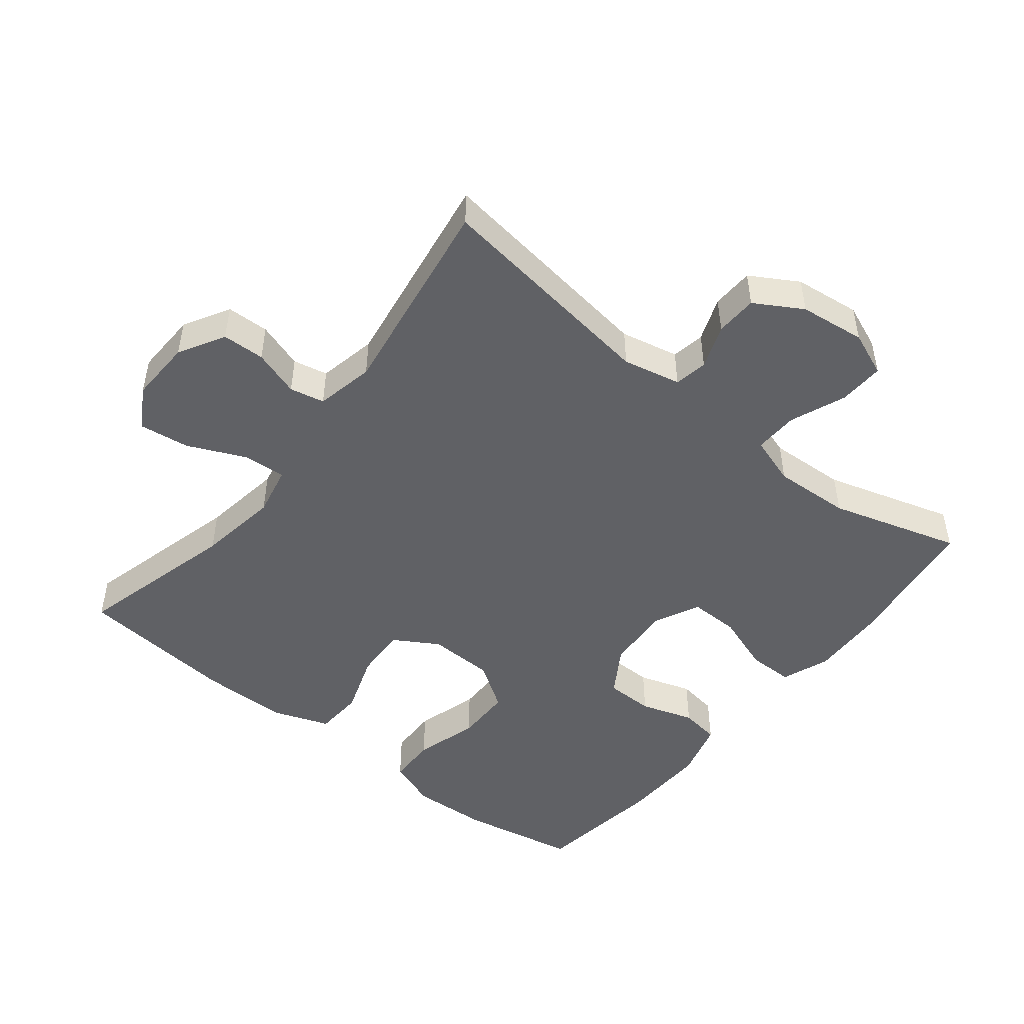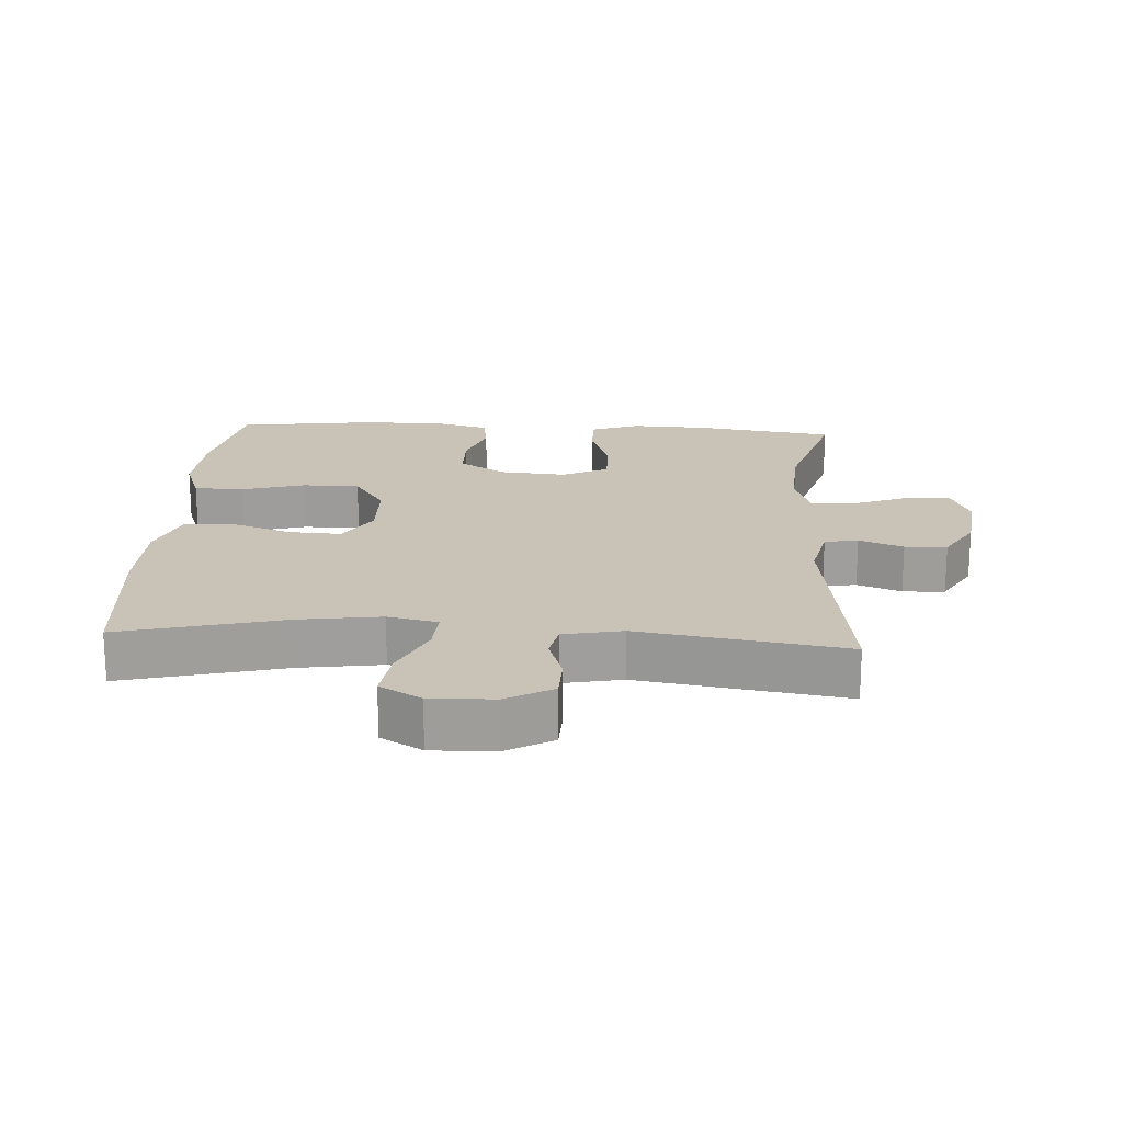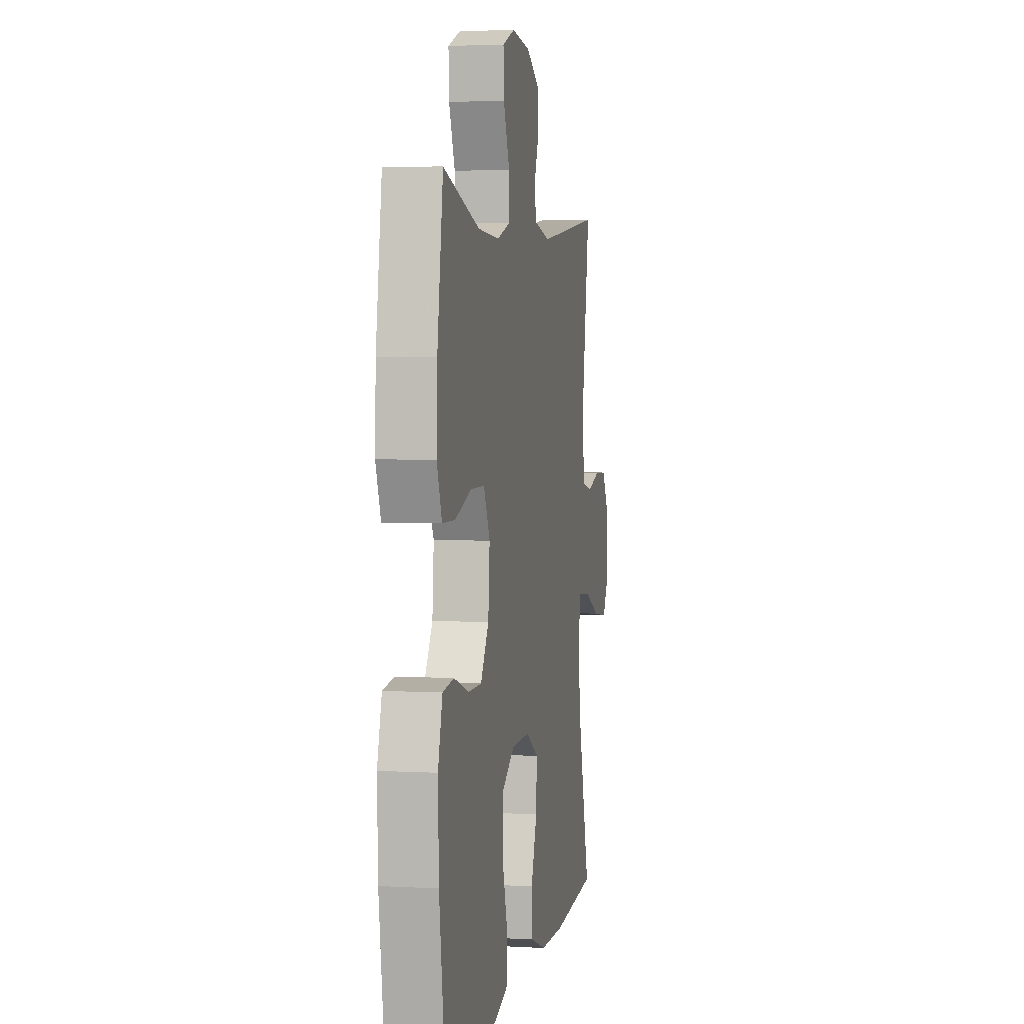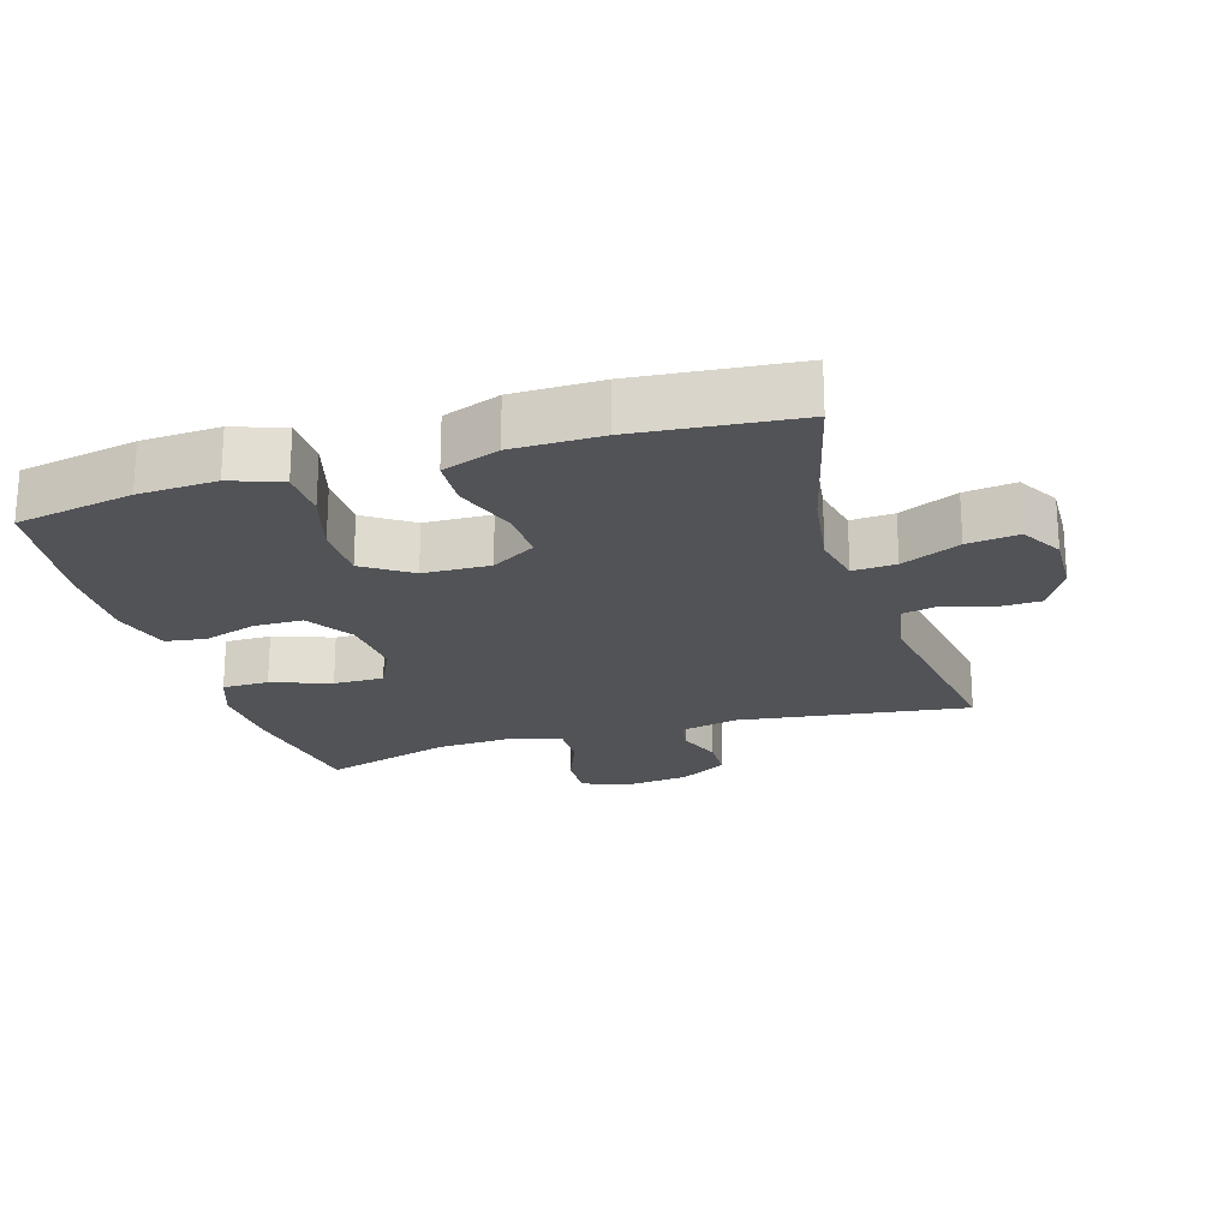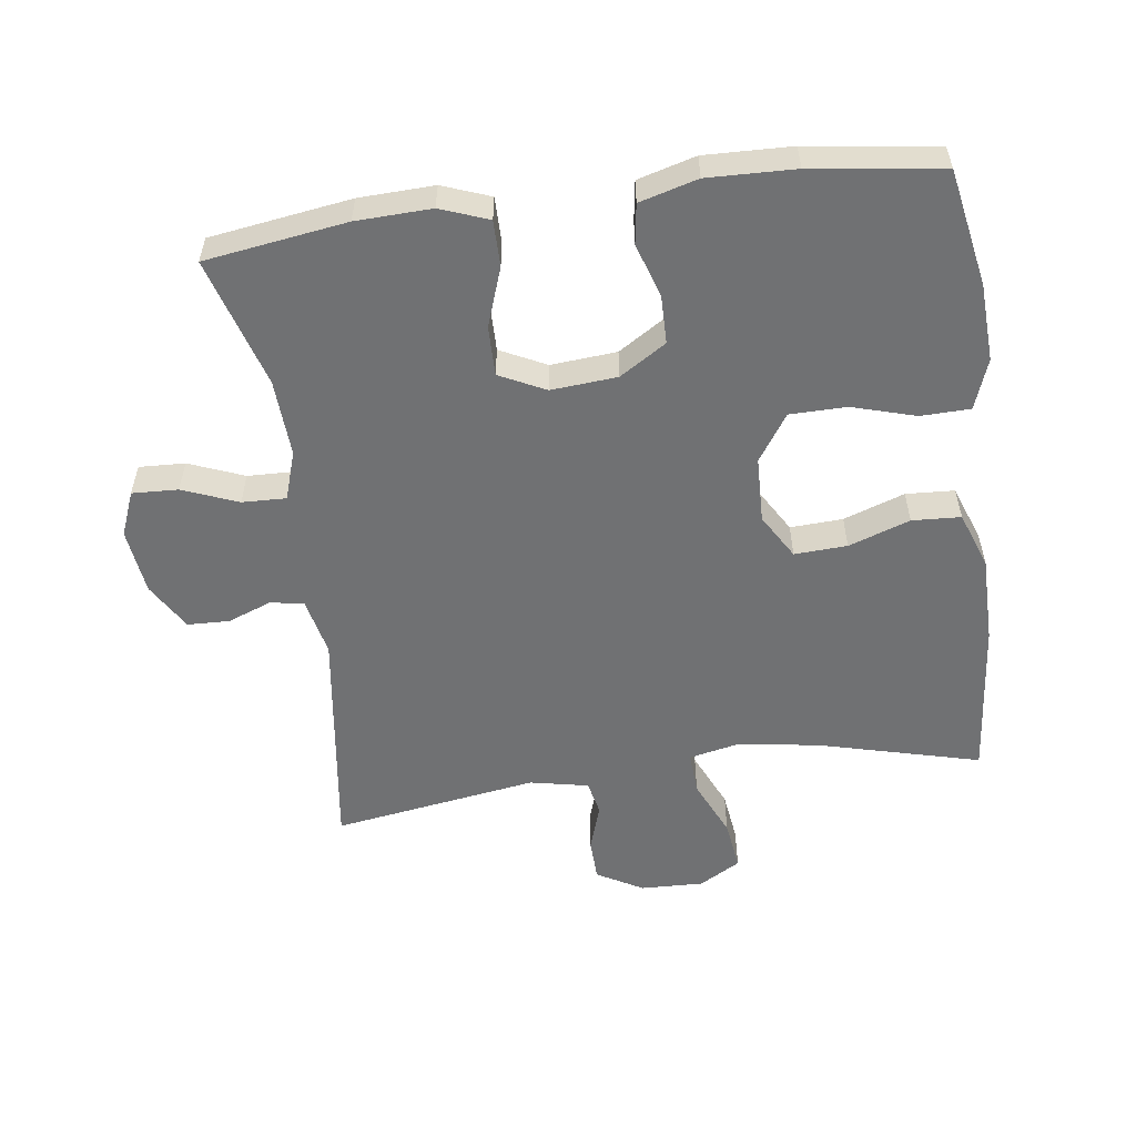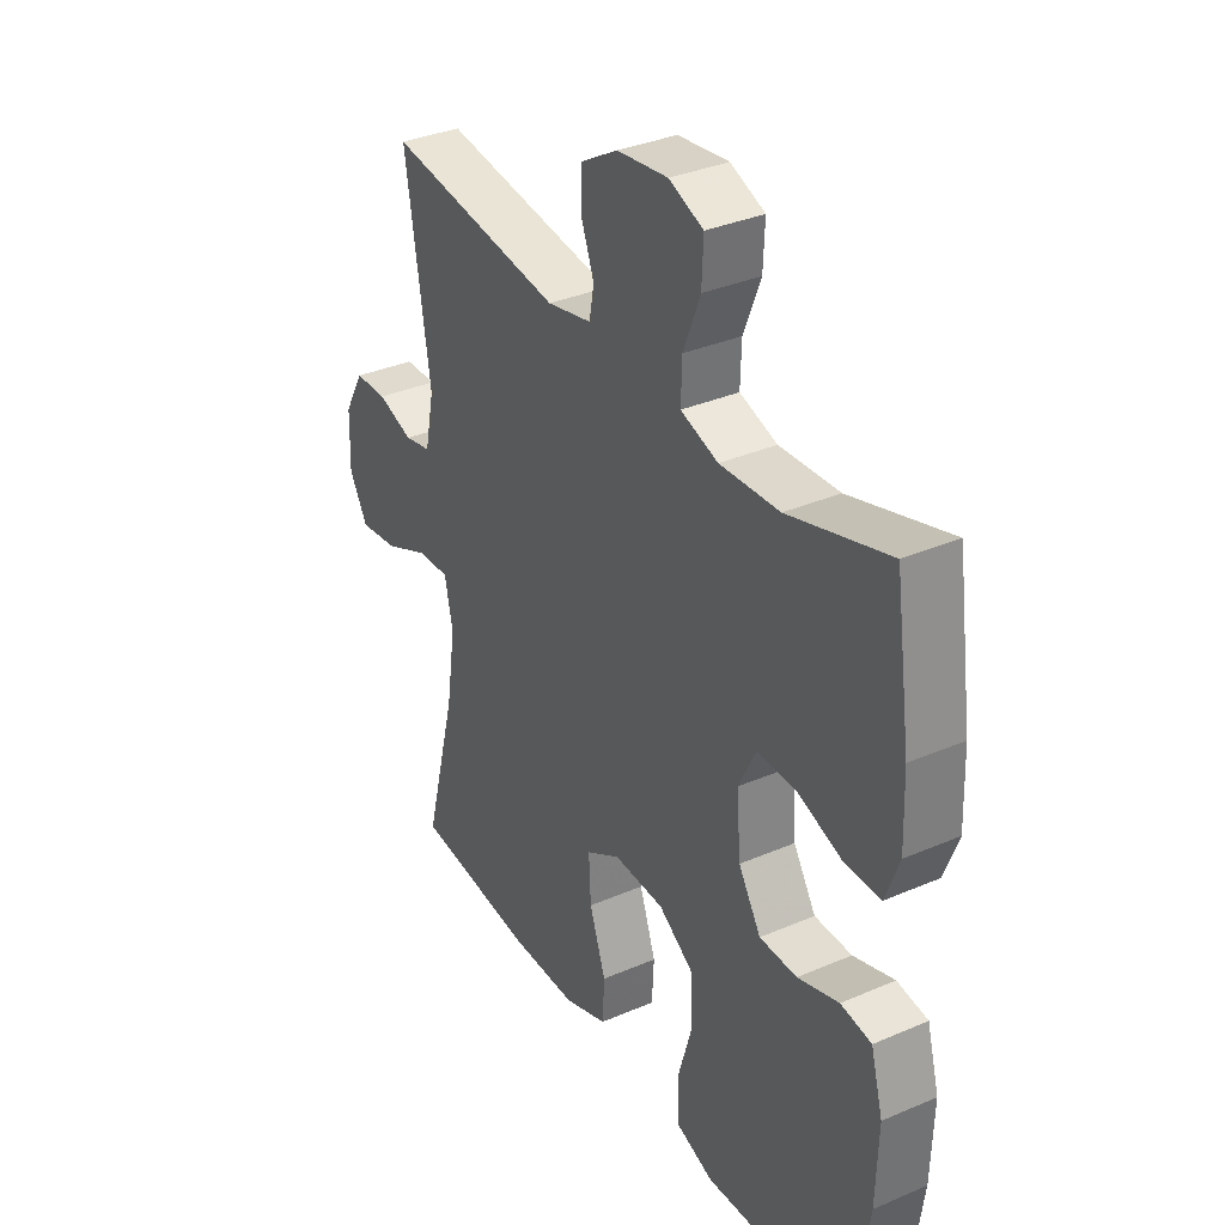
<metadata>
{"format":"obj","ext":"obj","renderer":"f3d","projection":"perspective","resolution":1024,"background":"white","views":[{"elev":-48.3,"azim":-38.6,"up":"+Y"},{"elev":19.4,"azim":-86.5,"up":"+Y"},{"elev":3.2,"azim":101.0,"up":"+Z"},{"elev":-21.7,"azim":-163.1,"up":"+Y"},{"elev":-55.2,"azim":97.7,"up":"+Y"},{"elev":34.5,"azim":60.0,"up":"+Z"}]}
</metadata>
<code>
v 0.5 0.07 0.5
v 0.531 0.07 0.288
v 0.535 0.07 0.175
v 0.508 0.07 0.103
v 0.439 0.07 0.103
v 0.351 0.07 0.134
v 0.276 0.07 0.135
v 0.242 0.07 0.066
v 0.25 0.07 -0.033
v 0.294 0.07 -0.103
v 0.367 0.07 -0.104
v 0.447 0.07 -0.078
v 0.507 0.07 -0.087
v 0.531 0.07 -0.174
v 0.527 0.07 -0.305
v 0.5 0.07 -0.5
v 0.325 0.07 -0.533
v 0.209 0.07 -0.539
v 0.134 0.07 -0.512
v 0.132 0.07 -0.438
v 0.16 0.07 -0.342
v 0.159 0.07 -0.257
v 0.089 0.07 -0.21
v -0.01 0.07 -0.207
v -0.077 0.07 -0.247
v -0.073 0.07 -0.326
v -0.041 0.07 -0.418
v -0.045 0.07 -0.491
v -0.13 0.07 -0.522
v -0.262 0.07 -0.523
v -0.5 0.07 -0.5
v -0.437 0.07 -0.256
v -0.419 0.07 -0.134
v -0.435 0.07 -0.059
v -0.499 0.07 -0.063
v -0.586 0.07 -0.102
v -0.662 0.07 -0.112
v -0.698 0.07 -0.05
v -0.695 0.07 0.045
v -0.656 0.07 0.114
v -0.592 0.07 0.116
v -0.522 0.07 0.093
v -0.47 0.07 0.104
v -0.452 0.07 0.192
v -0.5 0.07 0.5
v -0.156 0.07 0.453
v -0.069 0.07 0.472
v -0.06 0.07 0.522
v -0.085 0.07 0.588
v -0.083 0.07 0.651
v -0.012 0.07 0.693
v 0.087 0.07 0.705
v 0.154 0.07 0.678
v 0.151 0.07 0.609
v 0.118 0.07 0.526
v 0.116 0.07 0.46
v 0.189 0.07 0.436
v 0.305 0.07 0.442
v 0.5 0 0.5
v 0.531 0 0.288
v 0.535 0 0.175
v 0.508 0 0.103
v 0.439 0 0.103
v 0.351 0 0.134
v 0.276 0 0.135
v 0.242 0 0.066
v 0.25 0 -0.033
v 0.294 0 -0.103
v 0.367 0 -0.104
v 0.447 0 -0.078
v 0.507 0 -0.087
v 0.531 0 -0.174
v 0.527 0 -0.305
v 0.5 0 -0.5
v 0.325 0 -0.533
v 0.209 0 -0.539
v 0.134 0 -0.512
v 0.132 0 -0.438
v 0.16 0 -0.342
v 0.159 0 -0.257
v 0.089 0 -0.21
v -0.01 0 -0.207
v -0.077 0 -0.247
v -0.073 0 -0.326
v -0.041 0 -0.418
v -0.045 0 -0.491
v -0.13 0 -0.522
v -0.262 0 -0.523
v -0.5 0 -0.5
v -0.437 0 -0.256
v -0.419 0 -0.134
v -0.435 0 -0.059
v -0.499 0 -0.063
v -0.586 0 -0.102
v -0.662 0 -0.112
v -0.698 0 -0.05
v -0.695 0 0.045
v -0.656 0 0.114
v -0.592 0 0.116
v -0.522 0 0.093
v -0.47 0 0.104
v -0.452 0 0.192
v -0.5 0 0.5
v -0.156 0 0.453
v -0.069 0 0.472
v -0.06 0 0.522
v -0.085 0 0.588
v -0.083 0 0.651
v -0.012 0 0.693
v 0.087 0 0.705
v 0.154 0 0.678
v 0.151 0 0.609
v 0.118 0 0.526
v 0.116 0 0.46
v 0.189 0 0.436
v 0.305 0 0.442
f 53 54 55
f 52 53 55
f 51 52 55
f 50 51 55
f 49 50 55
f 48 49 55
f 47 48 55 56
f 46 47 56 57
f 44 45 46
f 43 44 46 57
f 40 41 42
f 39 40 42
f 38 39 42
f 37 38 42
f 36 37 42
f 35 36 42
f 34 35 42 43
f 30 31 32
f 29 30 32
f 28 29 32
f 27 28 32
f 26 27 32
f 25 26 32 33
f 24 25 33 34
f 19 20 21
f 18 19 21
f 17 18 21
f 16 17 21
f 15 16 21
f 14 15 21
f 13 14 21
f 12 13 21
f 11 12 21
f 10 11 21 22
f 9 10 22 23
f 4 5 6
f 3 4 6
f 2 3 6
f 1 2 6
f 58 1 6
f 58 6 7
f 57 58 7 8
f 34 43 57
f 24 34 57
f 23 24 57
f 9 23 57
f 8 9 57
f 113 112 111
f 113 111 110
f 113 110 109
f 113 109 108
f 113 108 107
f 113 107 106
f 114 113 106 105
f 115 114 105 104
f 104 103 102
f 115 104 102 101
f 100 99 98
f 100 98 97
f 100 97 96
f 100 96 95
f 100 95 94
f 100 94 93
f 101 100 93 92
f 90 89 88
f 90 88 87
f 90 87 86
f 90 86 85
f 90 85 84
f 91 90 84 83
f 92 91 83 82
f 79 78 77
f 79 77 76
f 79 76 75
f 79 75 74
f 79 74 73
f 79 73 72
f 79 72 71
f 79 71 70
f 79 70 69
f 80 79 69 68
f 81 80 68 67
f 64 63 62
f 64 62 61
f 64 61 60
f 64 60 59
f 64 59 116
f 65 64 116
f 66 65 116 115
f 115 101 92
f 115 92 82
f 115 82 81
f 115 81 67
f 115 67 66
f 1 59 60 2
f 2 60 61 3
f 3 61 62 4
f 4 62 63 5
f 5 63 64 6
f 6 64 65 7
f 7 65 66 8
f 8 66 67 9
f 9 67 68 10
f 10 68 69 11
f 11 69 70 12
f 12 70 71 13
f 13 71 72 14
f 14 72 73 15
f 15 73 74 16
f 16 74 75 17
f 17 75 76 18
f 18 76 77 19
f 19 77 78 20
f 20 78 79 21
f 21 79 80 22
f 22 80 81 23
f 23 81 82 24
f 24 82 83 25
f 25 83 84 26
f 26 84 85 27
f 27 85 86 28
f 28 86 87 29
f 29 87 88 30
f 30 88 89 31
f 31 89 90 32
f 32 90 91 33
f 33 91 92 34
f 34 92 93 35
f 35 93 94 36
f 36 94 95 37
f 37 95 96 38
f 38 96 97 39
f 39 97 98 40
f 40 98 99 41
f 41 99 100 42
f 42 100 101 43
f 43 101 102 44
f 44 102 103 45
f 45 103 104 46
f 46 104 105 47
f 47 105 106 48
f 48 106 107 49
f 49 107 108 50
f 50 108 109 51
f 51 109 110 52
f 52 110 111 53
f 53 111 112 54
f 54 112 113 55
f 55 113 114 56
f 56 114 115 57
f 57 115 116 58
f 58 116 59 1

</code>
